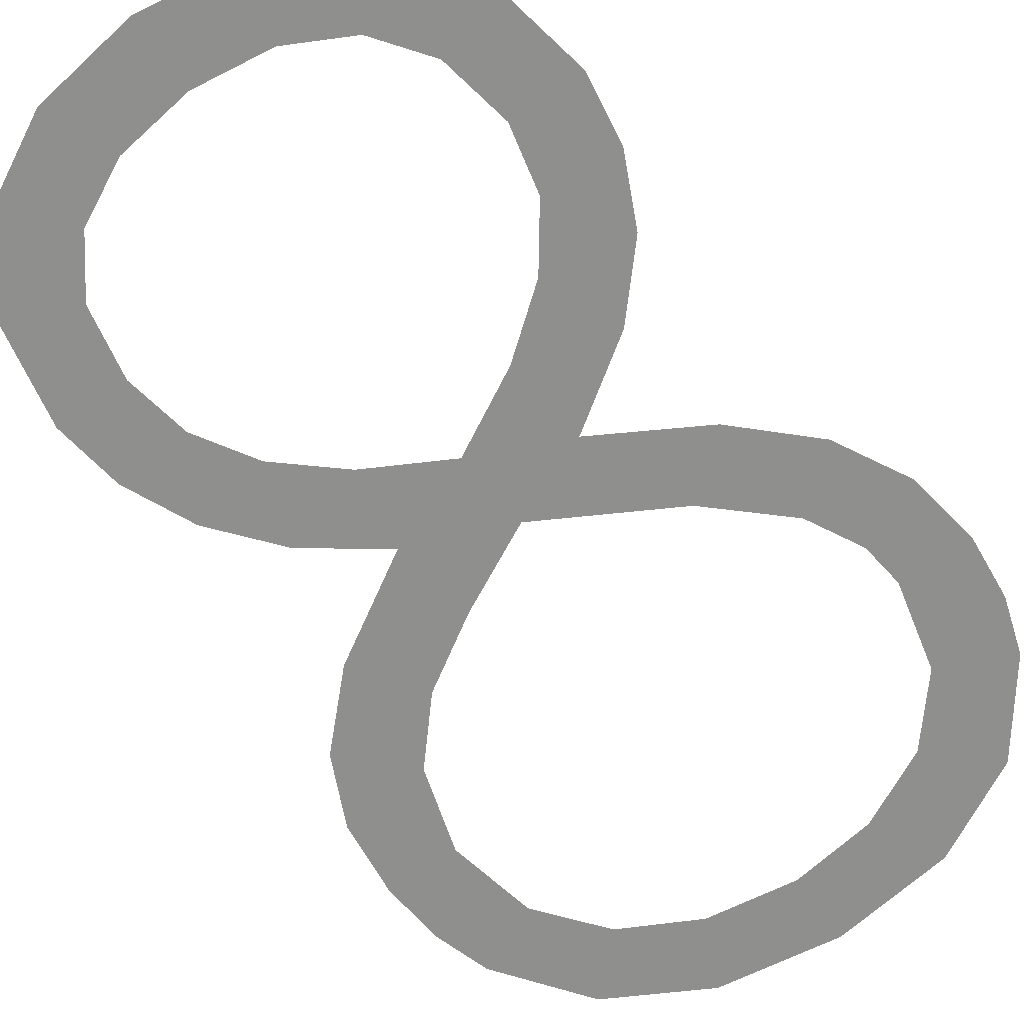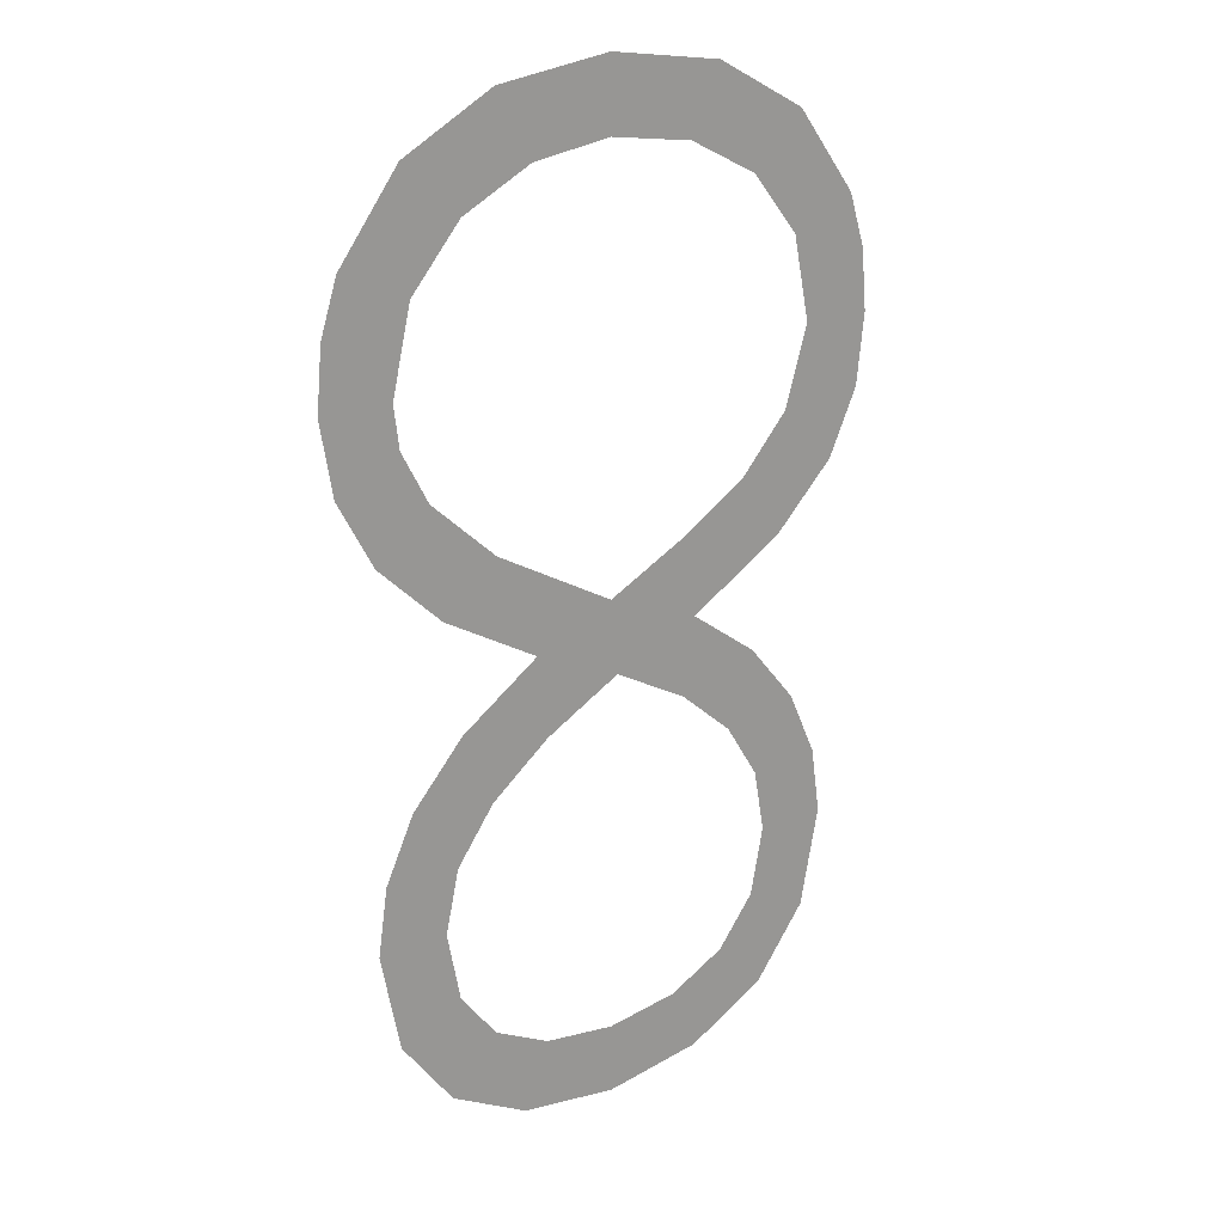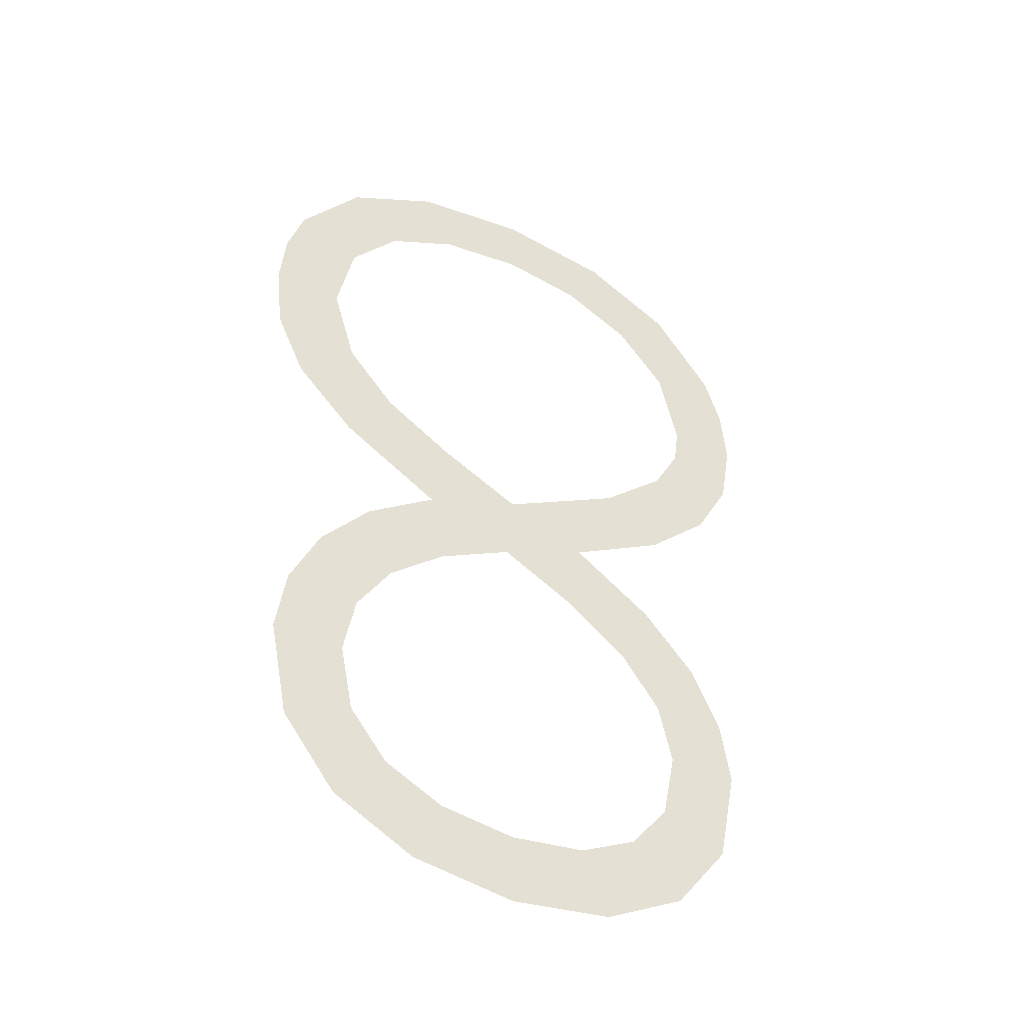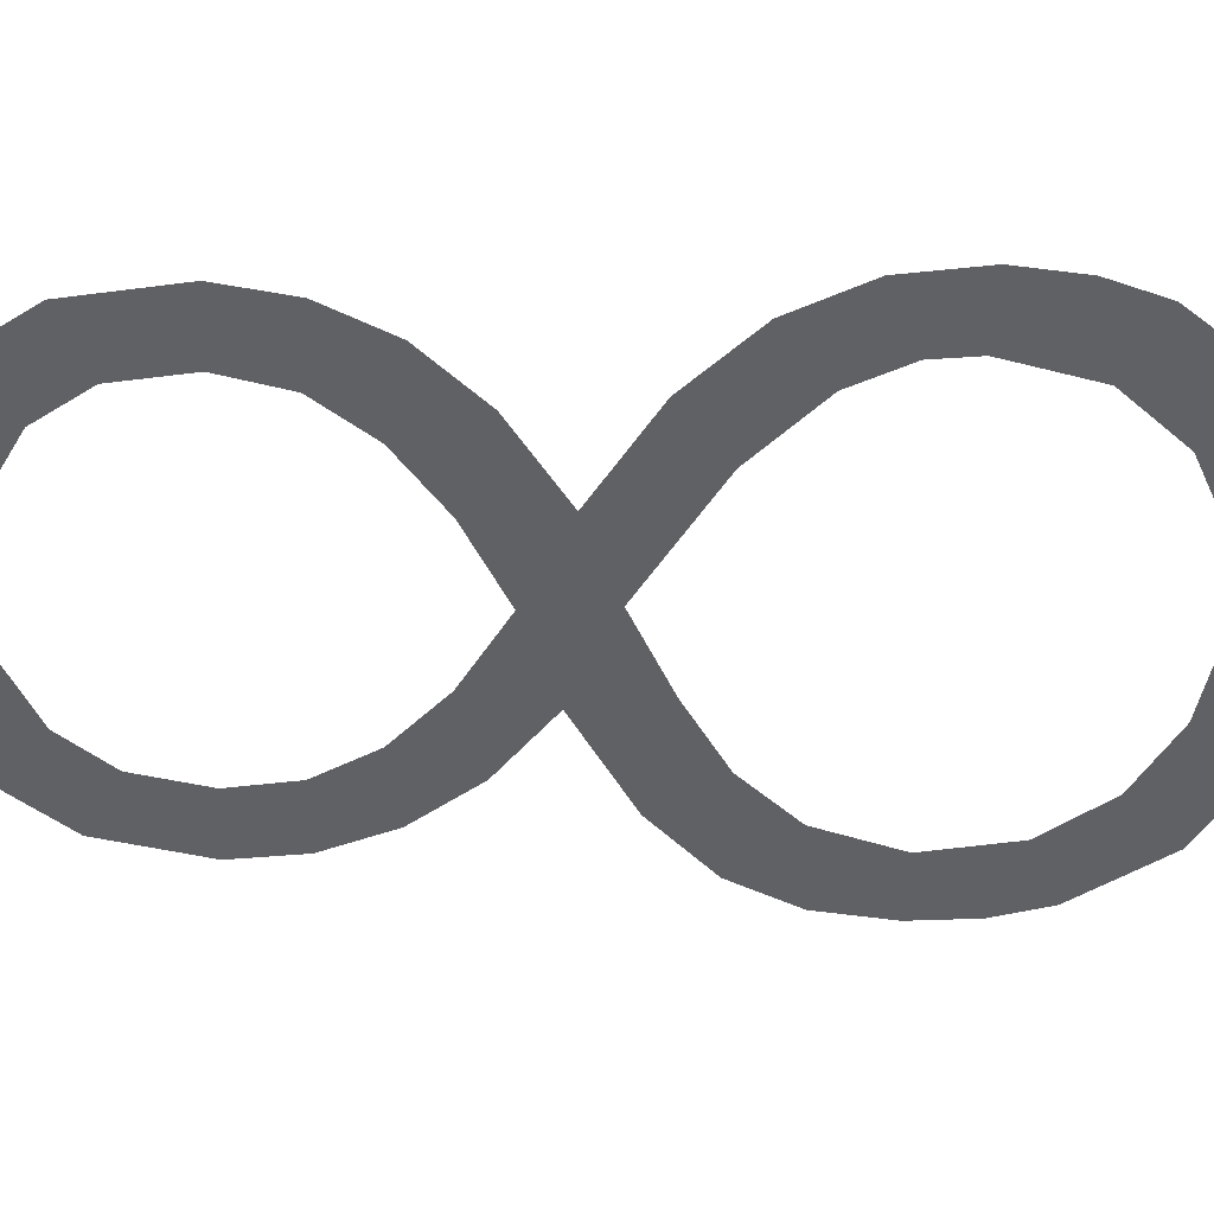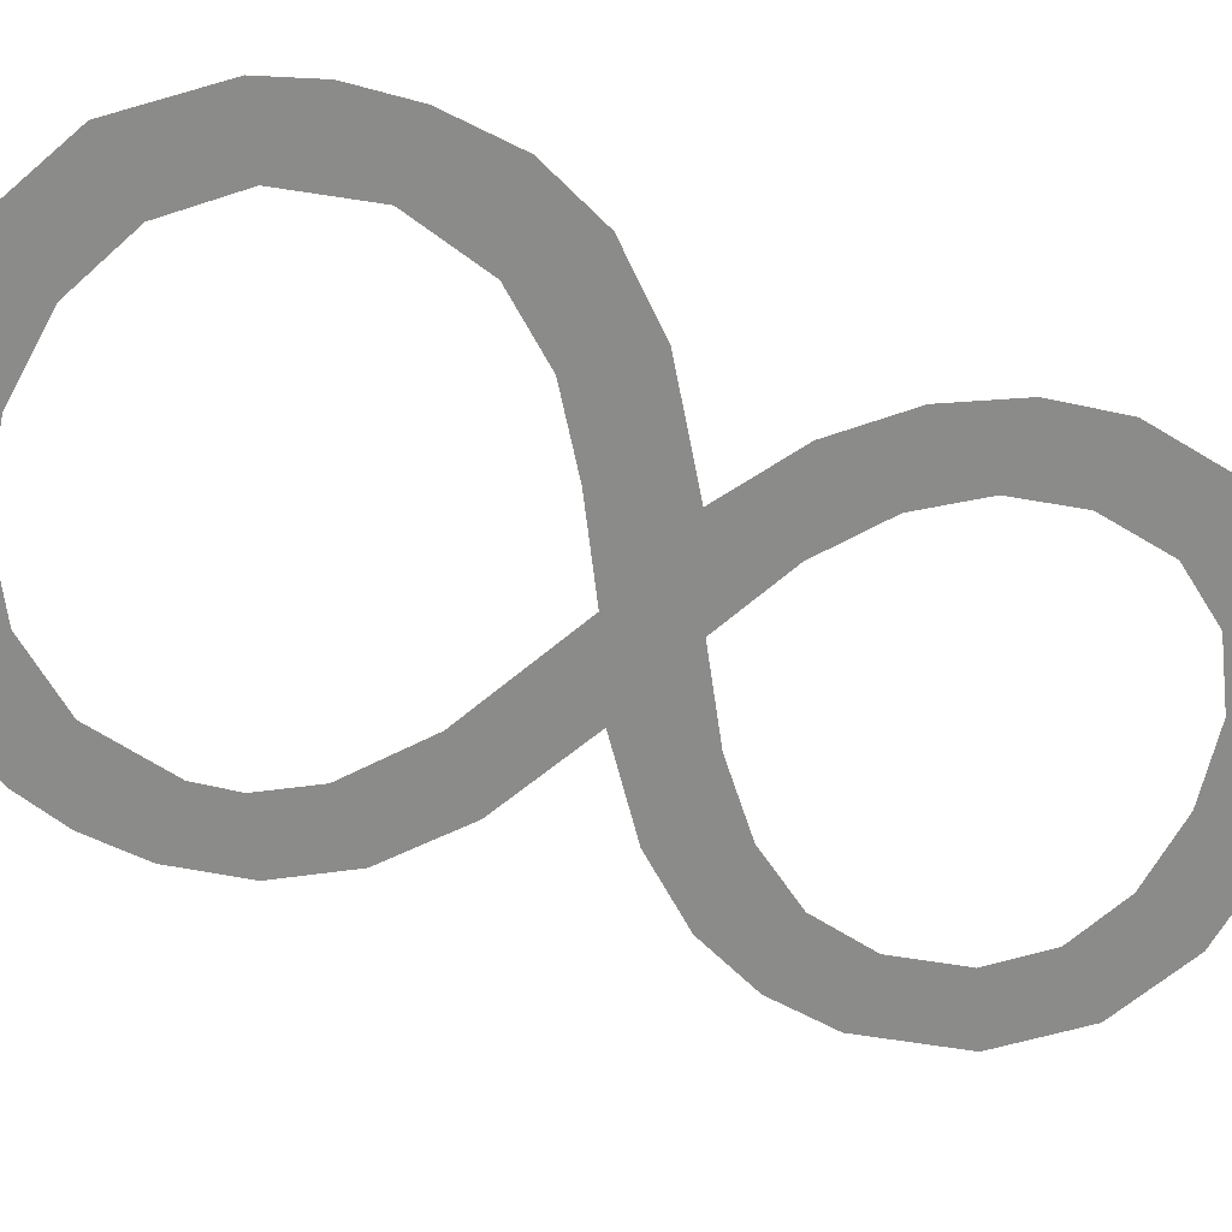
<metadata>
{"format":"obj","ext":"obj","renderer":"f3d","projection":"perspective","resolution":1024,"background":"white","views":[{"elev":-65.3,"azim":-145.0,"up":"+Y"},{"elev":21.1,"azim":-36.5,"up":"+Z"},{"elev":-44.9,"azim":152.0,"up":"+Z"},{"elev":-49.9,"azim":-92.9,"up":"+Y"},{"elev":-63.7,"azim":69.5,"up":"+Y"}]}
</metadata>
<code>
o mesh131/mesh131-geometry#mesh131-geometry
v 0.04827 -0.1557 -0.005611
v 0.04879 -0.1557 -0.000992
v 0.0475 -0.1557 -0.002449
v 0.0486 -0.1557 -0.004095
v 0.04832 -0.1557 -0.009763
v 0.04954 -0.1557 -0.002783
v 0.04702 -0.1557 -0.00801
v 0.04859 -0.1557 -0.007279
v 0.05076 -0.1557 0.000369
v 0.04678 -0.1557 -0.003993
v 0.05028 -0.1557 -0.01083
v 0.05101 -0.1557 -0.001621
v 0.04654 -0.1557 -0.005611
v 0.0495 -0.1557 -0.008483
v 0.05274 -0.1557 0.001229
v 0.05092 -0.1557 -0.009214
v 0.04976 -0.1557 0.002875
v 0.05291 -0.1557 -0.000578
v 0.05274 -0.1557 -0.01118
v 0.04838 -0.1557 0.001716
v 0.05474 -0.1557 0.002261
v 0.05274 -0.1557 -0.009462
v 0.04814 -0.1557 0.004348
v 0.05476 -0.1557 -0.00157
v 0.05521 -0.1557 -0.01083
v 0.04747 -0.1557 0.005606
v 0.05508 -0.1557 0.000304
v 0.05456 -0.1557 -0.009214
v 0.0468 -0.1557 0.003219
v 0.05612 -0.1557 -0.00274
v 0.05641 -0.1557 0.003316
v 0.05599 -0.1557 -0.008483
v 0.04734 -0.1557 0.006628
v 0.05679 -0.1557 -0.000927
v 0.0575 -0.1557 0.001788
v 0.05719 -0.1557 -0.009774
v 0.04766 -0.1557 0.01142
v 0.05695 -0.1557 -0.004087
v 0.0576 -0.1557 0.004681
v 0.05691 -0.1557 -0.007279
v 0.04617 -0.1557 0.009414
v 0.04781 -0.1557 0.008672
v 0.05801 -0.1557 -0.002385
v 0.05898 -0.1557 0.003294
v 0.05724 -0.1557 -0.005611
v 0.04591 -0.1557 0.004862
v 0.04991 -0.1557 0.01265
v 0.05818 -0.1557 0.006628
v 0.0585 -0.1557 -0.008031
v 0.04576 -0.1557 0.00812
v 0.04905 -0.1557 0.01014
v 0.05935 -0.1557 0.009414
v 0.04562 -0.1557 0.006628
v 0.05078 -0.1557 0.01104
v 0.05874 -0.1557 -0.003977
v 0.05785 -0.1557 0.01142
v 0.05971 -0.1557 0.004886
v 0.05274 -0.1557 0.01306
v 0.05898 -0.1557 -0.005611
v 0.05776 -0.1557 0.008672
v 0.05976 -0.1557 0.00812
v 0.05274 -0.1557 0.01134
v 0.05658 -0.1557 0.01014
v 0.0599 -0.1557 0.006628
v 0.05484 -0.1557 0.01104
v 0.05558 -0.1557 0.01265
f 1 2 3
f 2 1 4
f 3 2 1
f 4 1 2
f 3 5 1
f 1 5 3
f 2 4 6
f 6 4 2
f 3 7 5
f 5 7 3
f 1 5 8
f 8 5 1
f 2 6 9
f 9 6 2
f 10 7 3
f 3 7 10
f 8 5 11
f 11 5 8
f 9 6 12
f 12 6 9
f 7 10 13
f 13 10 7
f 8 11 14
f 14 11 8
f 15 9 12
f 12 9 15
f 14 11 16
f 16 11 14
f 17 9 15
f 15 9 17
f 15 12 18
f 18 12 15
f 16 11 19
f 19 11 16
f 17 20 9
f 9 20 17
f 15 18 21
f 21 18 15
f 16 19 22
f 22 19 16
f 23 20 17
f 17 20 23
f 21 18 24
f 24 18 21
f 22 19 25
f 25 19 22
f 26 20 23
f 23 20 26
f 21 24 27
f 27 24 21
f 22 25 28
f 28 25 22
f 26 29 20
f 20 29 26
f 30 27 24
f 24 27 30
f 21 27 31
f 31 27 21
f 28 25 32
f 32 25 28
f 29 26 33
f 33 26 29
f 27 30 34
f 34 30 27
f 31 27 35
f 35 27 31
f 32 25 36
f 36 25 32
f 37 29 33
f 33 29 37
f 34 30 38
f 38 30 34
f 31 35 39
f 39 35 31
f 32 36 40
f 40 36 32
f 41 29 37
f 37 29 41
f 37 33 42
f 42 33 37
f 34 38 43
f 43 38 34
f 39 35 44
f 44 35 39
f 40 36 45
f 45 36 40
f 41 46 29
f 29 46 41
f 37 42 47
f 47 42 37
f 43 38 45
f 45 38 43
f 39 44 48
f 48 44 39
f 45 36 49
f 49 36 45
f 50 46 41
f 41 46 50
f 47 42 51
f 51 42 47
f 45 49 43
f 43 49 45
f 52 48 44
f 44 48 52
f 46 50 53
f 53 50 46
f 47 51 54
f 54 51 47
f 43 49 55
f 55 49 43
f 56 48 52
f 52 48 56
f 52 44 57
f 57 44 52
f 47 54 58
f 58 54 47
f 55 49 59
f 59 49 55
f 56 60 48
f 48 60 56
f 52 57 61
f 61 57 52
f 58 54 62
f 62 54 58
f 56 63 60
f 60 63 56
f 61 57 64
f 64 57 61
f 58 62 65
f 65 62 58
f 66 63 56
f 56 63 66
f 58 65 66
f 66 65 58
f 66 65 63
f 63 65 66

</code>
